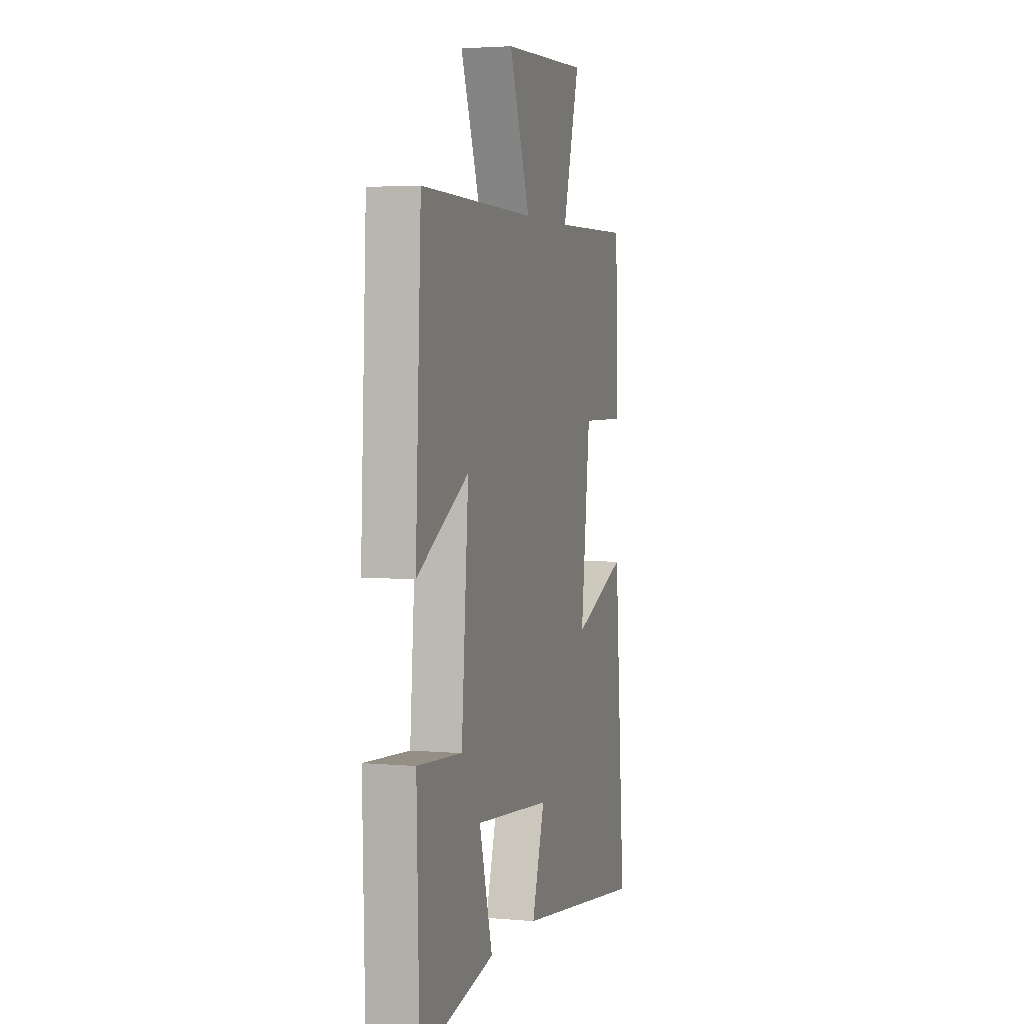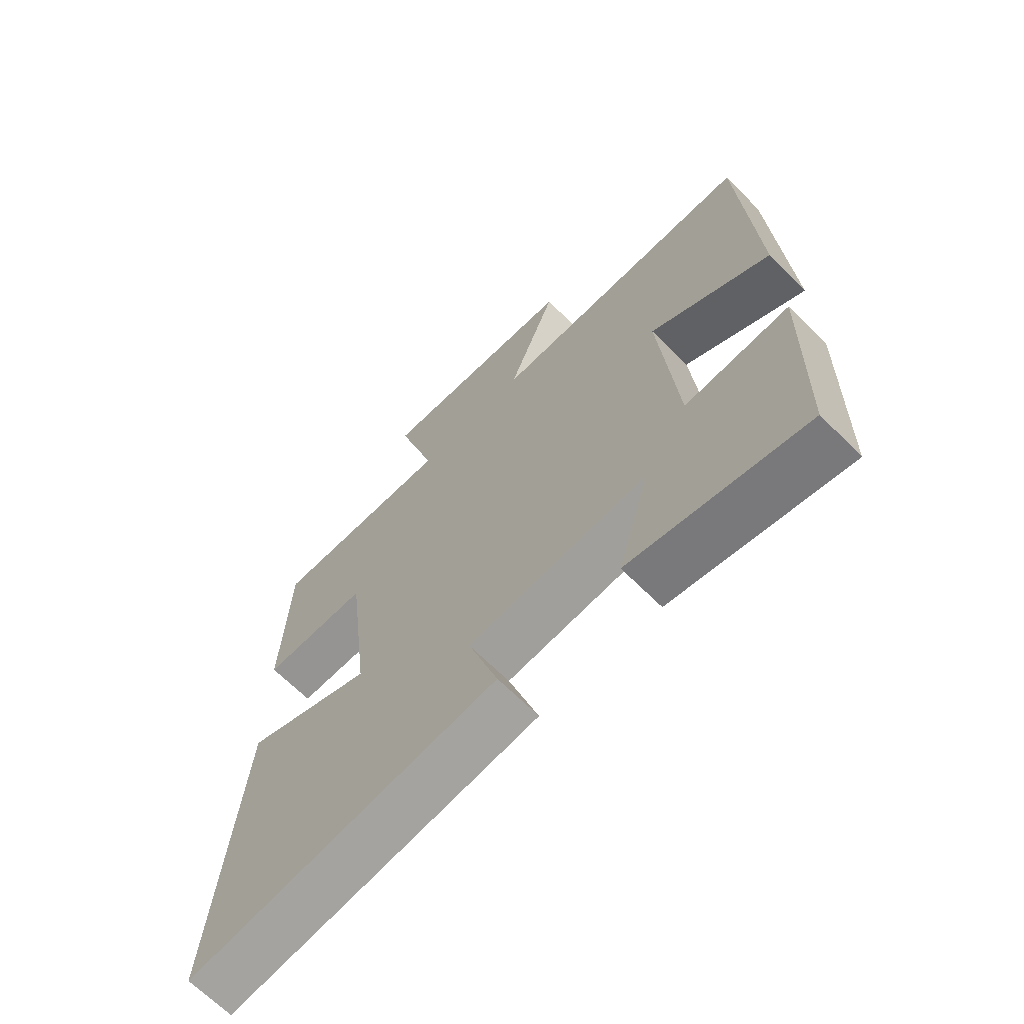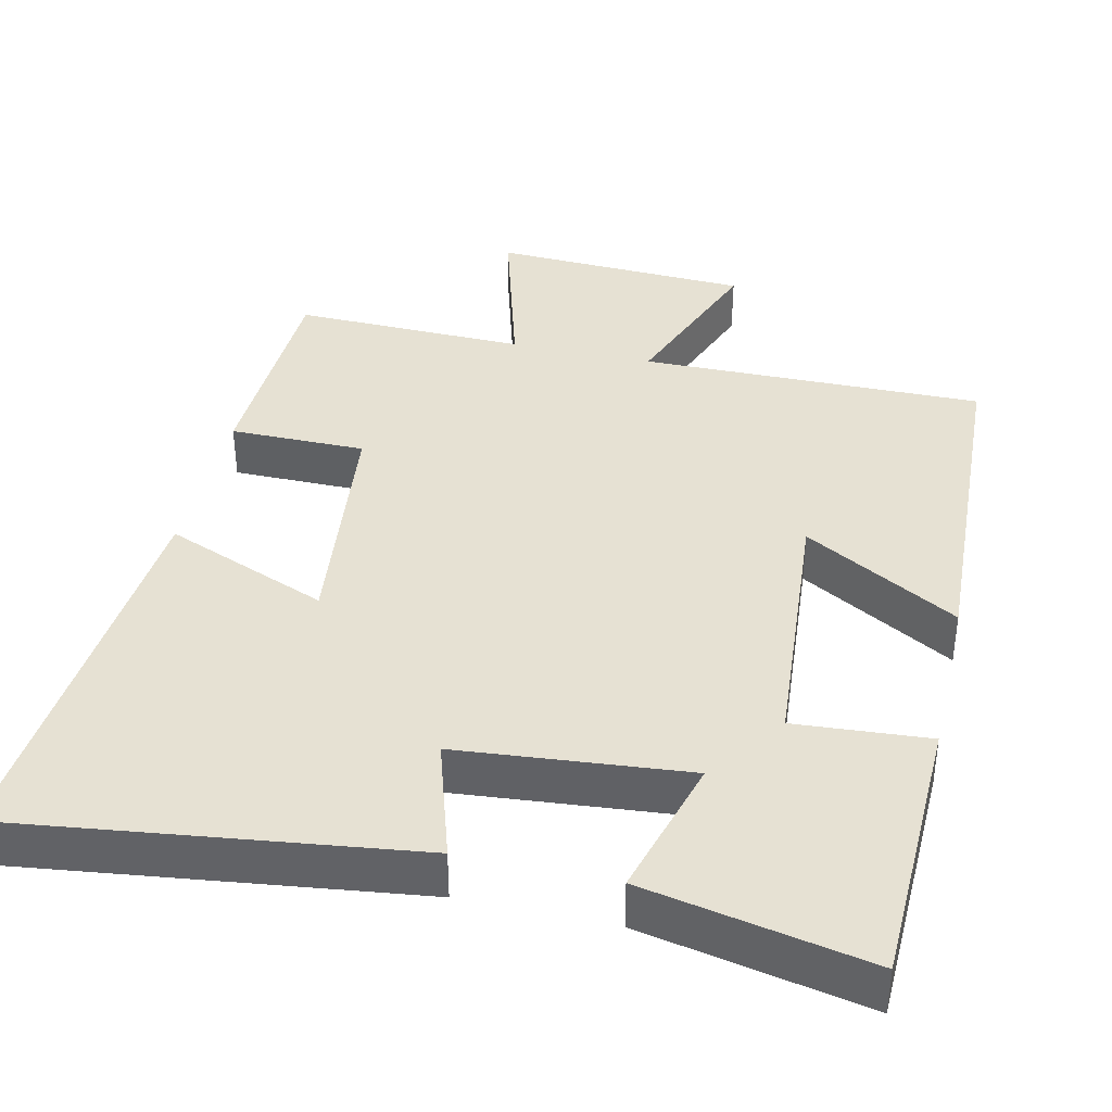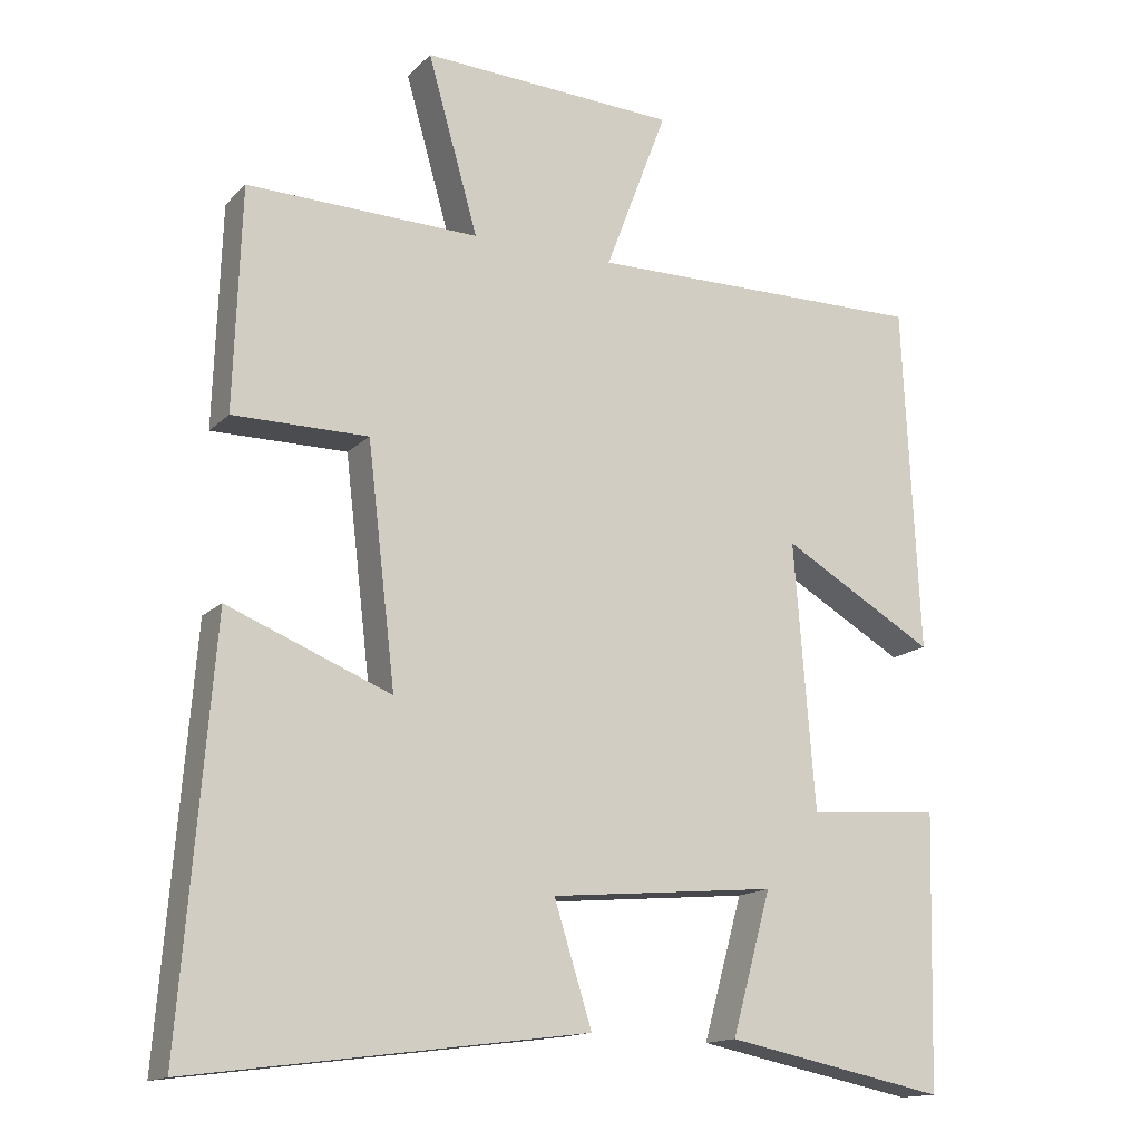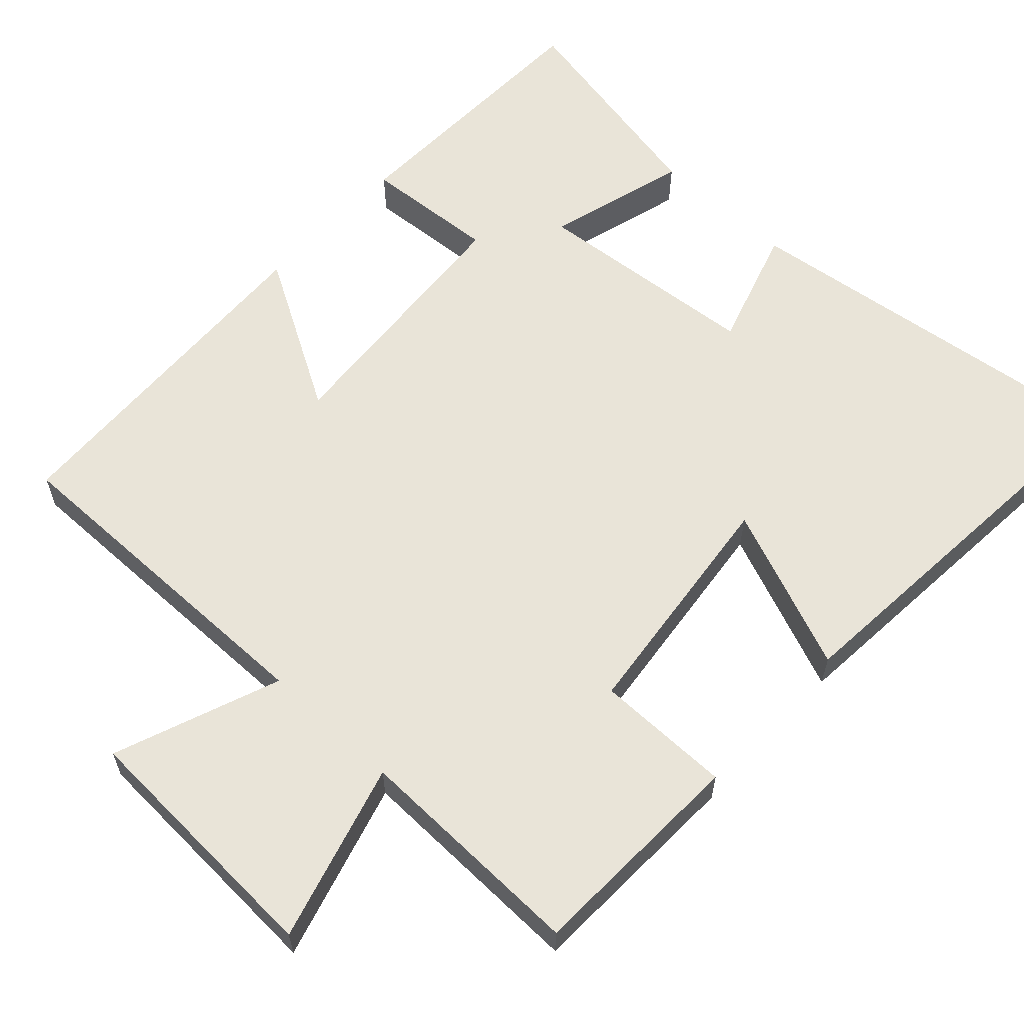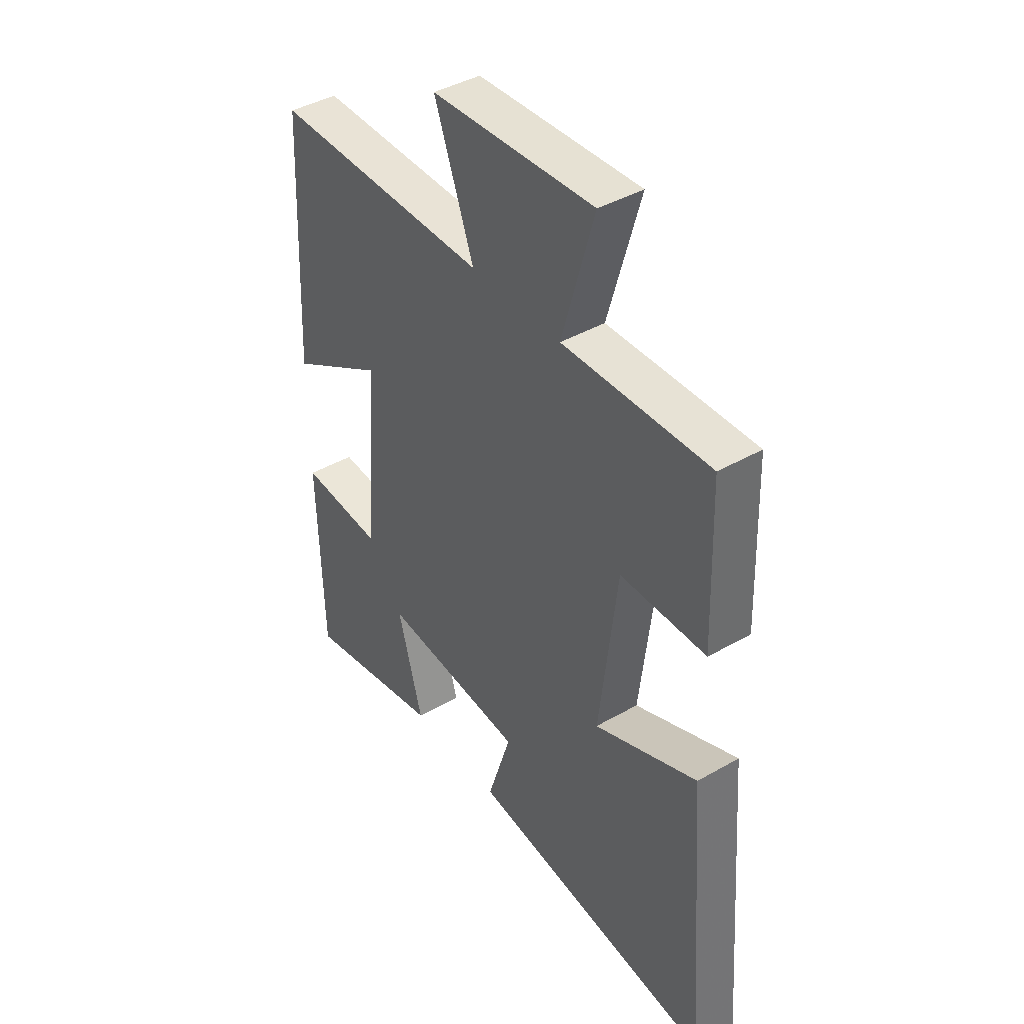
<metadata>
{"format":"obj","ext":"obj","renderer":"f3d","projection":"perspective","resolution":1024,"background":"white","views":[{"elev":3.4,"azim":-73.4,"up":"+Z"},{"elev":-67.2,"azim":-135.0,"up":"+Z"},{"elev":38.6,"azim":-167.1,"up":"+Y"},{"elev":-15.0,"azim":152.2,"up":"+Z"},{"elev":60.6,"azim":42.9,"up":"+Y"},{"elev":41.6,"azim":55.2,"up":"+Z"}]}
</metadata>
<code>
v 0.49 0.07 0.507
v 0.5 0.07 0.209
v 0.318 0.07 0.209
v 0.28 0.07 -0.111
v 0.5 0.07 -0.023
v 0.543 0.07 -0.569
v 0.011 0.07 -0.5
v 0.062 0.07 -0.338
v -0.244 0.07 -0.31
v -0.191 0.07 -0.5
v -0.49 0.07 -0.56
v -0.5 0.07 -0.192
v -0.321 0.07 -0.205
v -0.293 0.07 0.153
v -0.5 0.07 0.034
v -0.478 0.07 0.505
v -0.017 0.07 0.5
v -0.101 0.07 0.722
v 0.245 0.07 0.738
v 0.177 0.07 0.5
v 0.49 0 0.507
v 0.5 0 0.209
v 0.318 0 0.209
v 0.28 0 -0.111
v 0.5 0 -0.023
v 0.543 0 -0.569
v 0.011 0 -0.5
v 0.062 0 -0.338
v -0.244 0 -0.31
v -0.191 0 -0.5
v -0.49 0 -0.56
v -0.5 0 -0.192
v -0.321 0 -0.205
v -0.293 0 0.153
v -0.5 0 0.034
v -0.478 0 0.505
v -0.017 0 0.5
v -0.101 0 0.722
v 0.245 0 0.738
v 0.177 0 0.5
f 17 18 19 20
f 14 15 16 17
f 13 14 17 20
f 11 12 13
f 10 11 13
f 9 10 13
f 8 9 13 20
f 6 7 8
f 5 6 8
f 4 5 8
f 3 4 8 20
f 1 2 3 20
f 40 39 38 37
f 37 36 35 34
f 40 37 34 33
f 33 32 31
f 33 31 30
f 33 30 29
f 40 33 29 28
f 28 27 26
f 28 26 25
f 28 25 24
f 40 28 24 23
f 40 23 22 21
f 1 21 22 2
f 2 22 23 3
f 3 23 24 4
f 4 24 25 5
f 5 25 26 6
f 6 26 27 7
f 7 27 28 8
f 8 28 29 9
f 9 29 30 10
f 10 30 31 11
f 11 31 32 12
f 12 32 33 13
f 13 33 34 14
f 14 34 35 15
f 15 35 36 16
f 16 36 37 17
f 17 37 38 18
f 18 38 39 19
f 19 39 40 20
f 20 40 21 1

</code>
